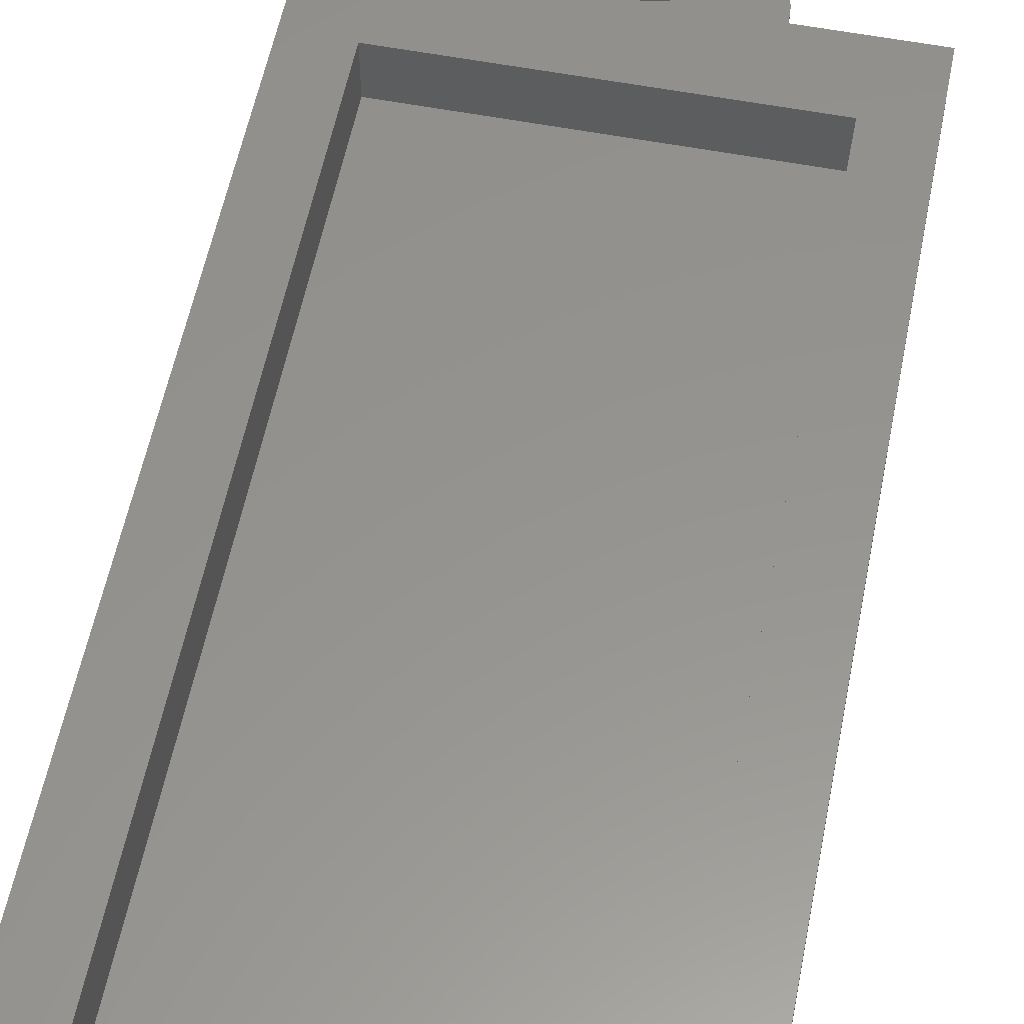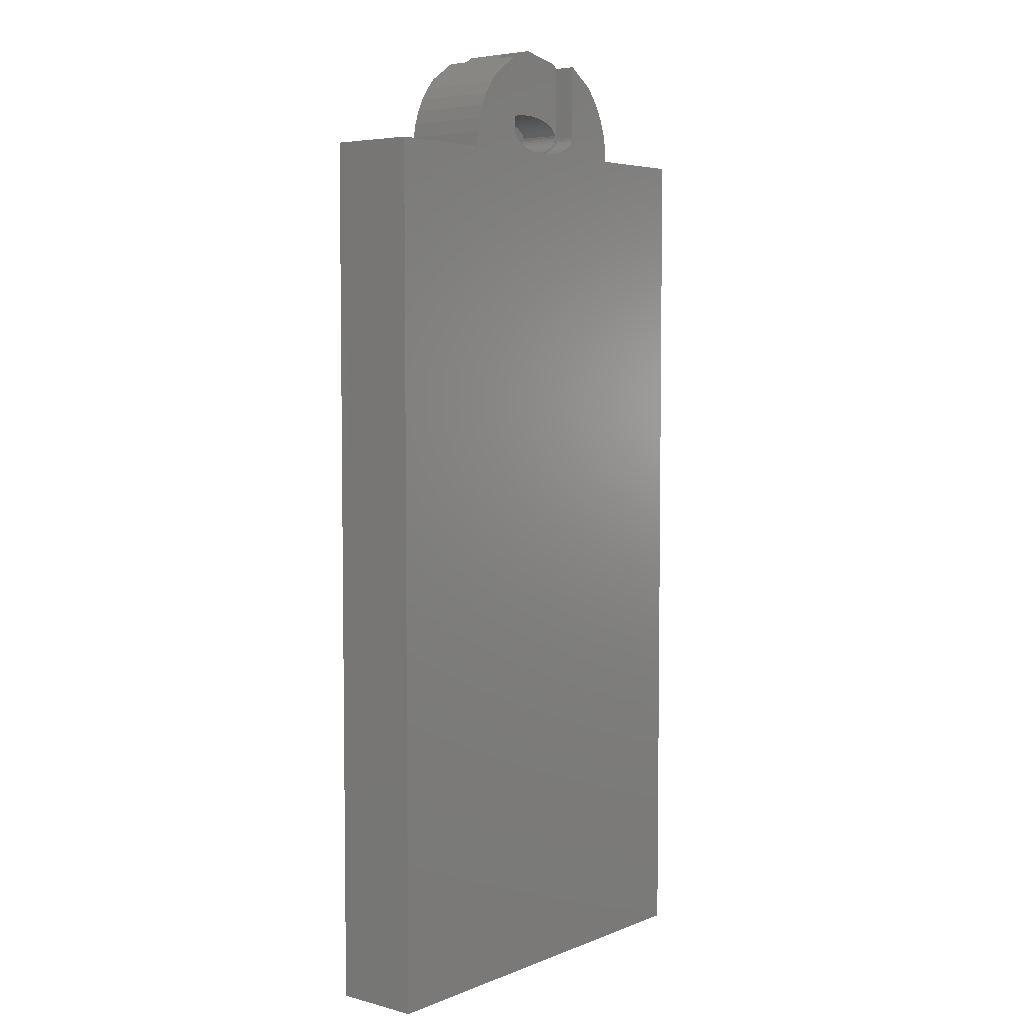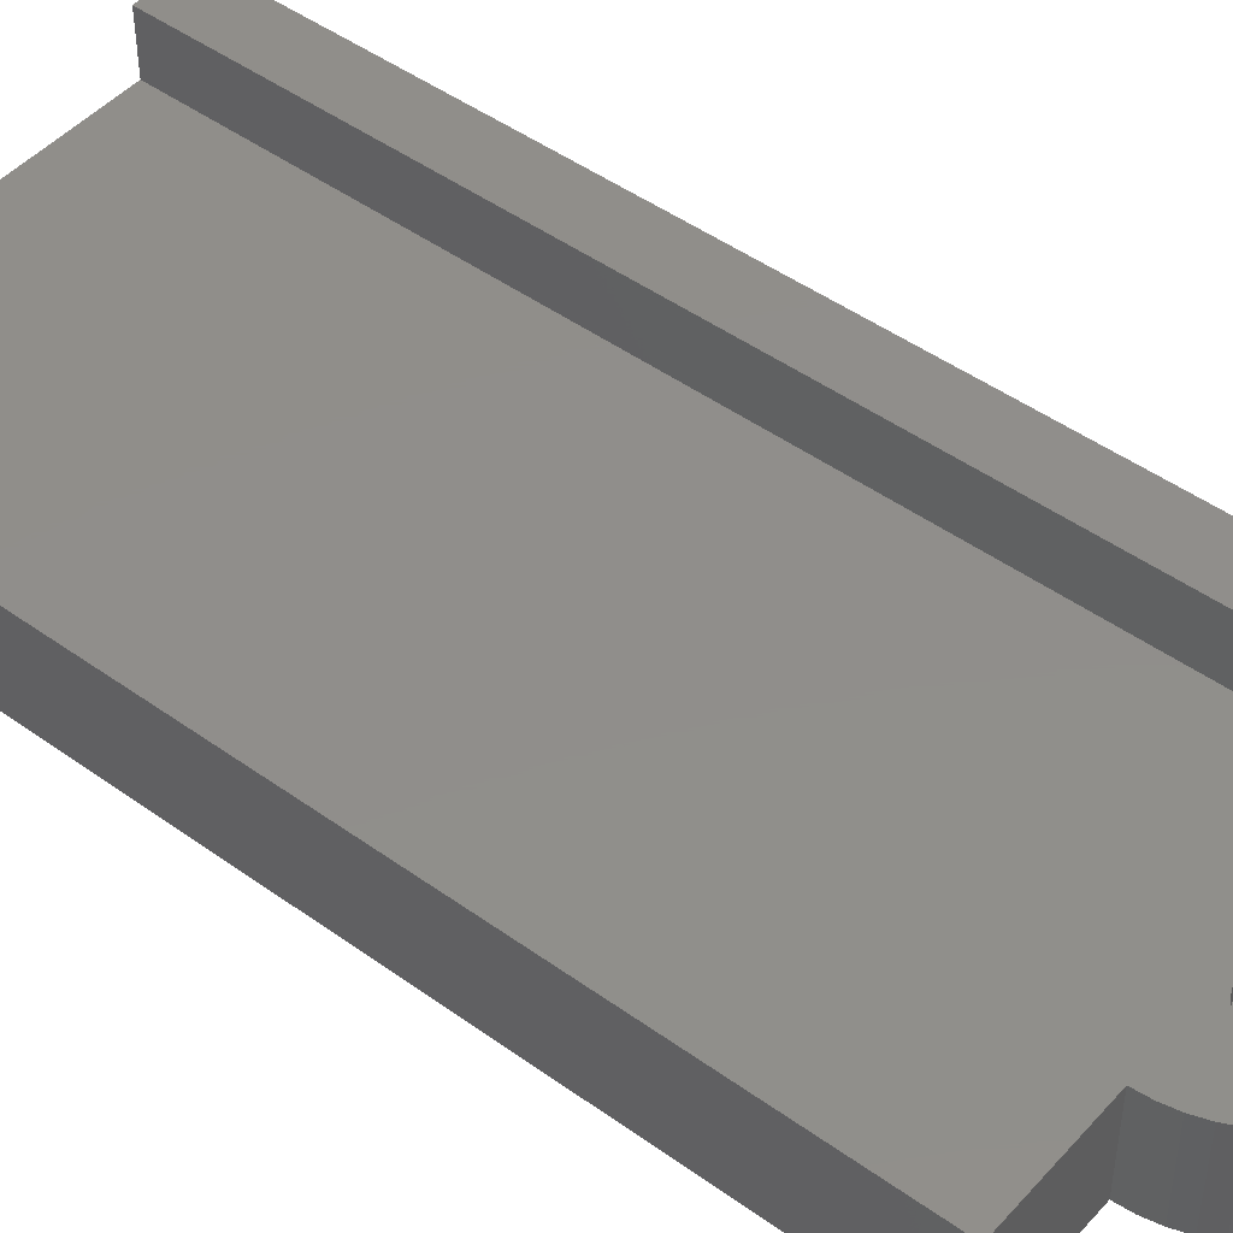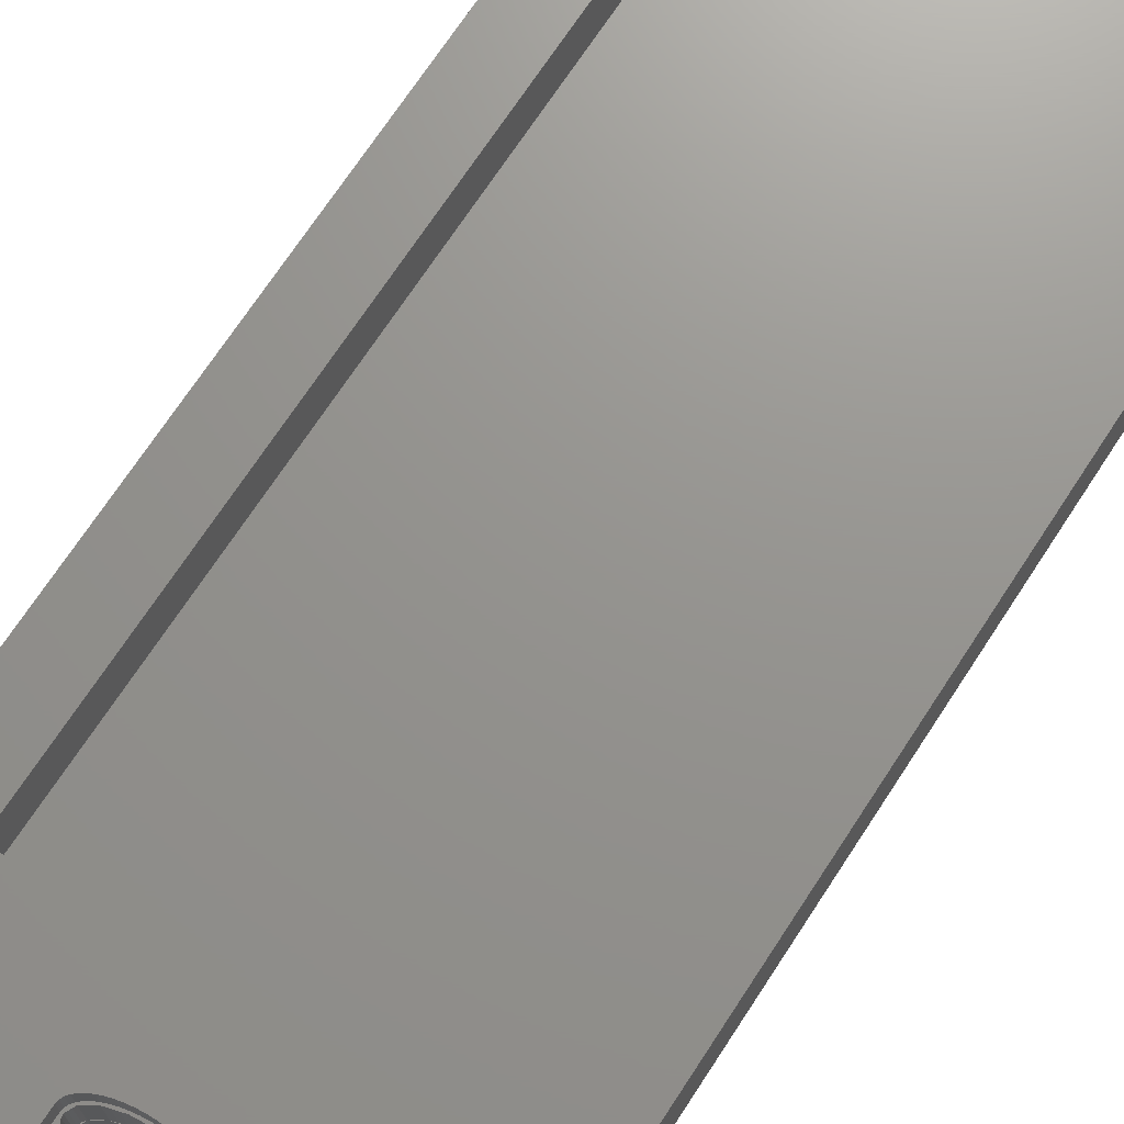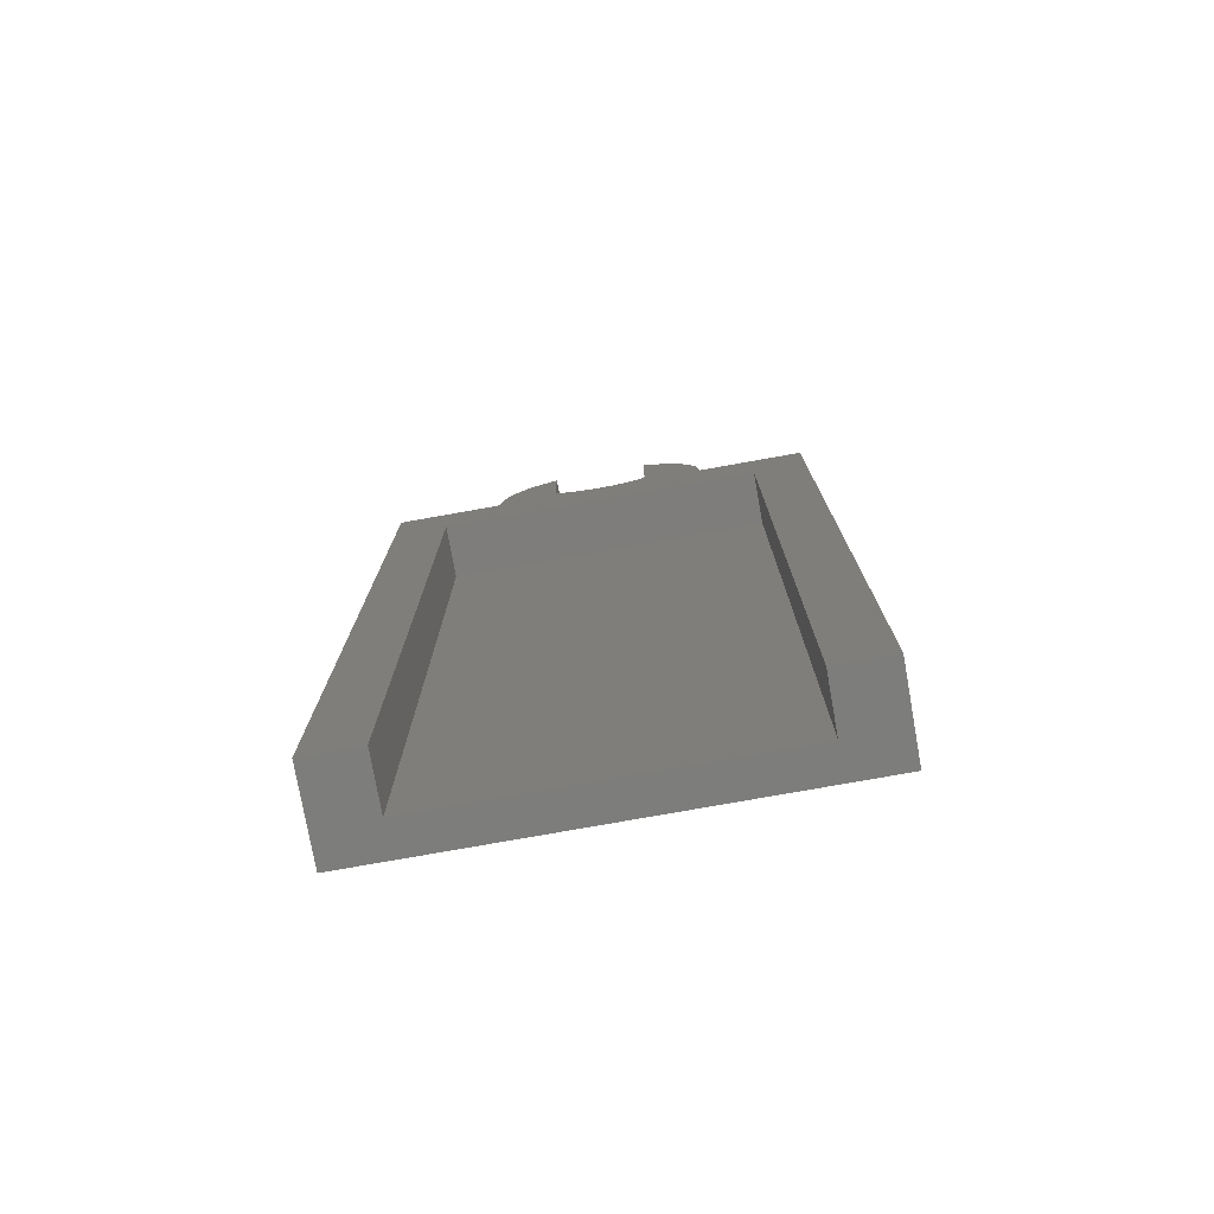
<metadata>
{"format":"stl","ext":"stl","renderer":"f3d","projection":"perspective","resolution":1024,"background":"white","views":[{"elev":56.9,"azim":-168.8,"up":"+Y"},{"elev":4.9,"azim":-50.7,"up":"+Z"},{"elev":46.8,"azim":-50.7,"up":"+Y"},{"elev":71.1,"azim":33.2,"up":"+Y"},{"elev":-76.9,"azim":-169.9,"up":"+Z"}]}
</metadata>
<code>
# stl→obj: 266 verts, 450 faces
v 8 0 16
v 8 0 -16
v 8 3.2 -16
v 8 3.2 16
v 4 3.2 16
v 4 0 16
v -4 0 16
v -4 3.2 16
v -8 3.2 16
v -8 0 16
v -8 3.2 -16
v -8 0 -16
v -6 3.2 -16
v -6 1.2 -16
v 6 1.2 -16
v 6 3.2 -16
v -6 1.2 13.4
v 6 1.2 13.4
v -6 3.2 13.4
v 6 3.2 13.4
v 3.966 3.2 16.52
v 3.966 0 16.52
v 3.864 3.2 17.04
v 3.864 0 17.04
v 3.696 3.2 17.53
v 3.696 0 17.53
v 3.464 3.2 18
v 3.464 0 18
v 3.174 3.2 18.44
v 3.174 0 18.44
v 2.828 3.2 18.83
v 2.828 0 18.83
v 1.784 0 16.7
v 1.8 0 16.8
v 1.8 0.8 16.8
v 1.784 0.8 16.7
v 1.739 0 16.59
v 1.739 0.8 16.59
v 1.663 0 16.49
v 1.663 0.8 16.49
v 1.559 0 16.4
v 1.559 0.8 16.4
v 1.428 0 16.31
v 1.428 0.8 16.31
v 1.273 0 16.23
v 1.273 0.8 16.23
v 1.096 0 16.17
v 1.096 0.8 16.17
v 0.9 0 16.11
v 0.9 0.8 16.11
v 0.6889 0 16.06
v 0.6889 0.8 16.06
v 0.4658 0 16.03
v 0.4658 0.8 16.03
v 0.2349 0 16.01
v 0.2349 0.8 16.01
v 0 0 16
v 0 0.8 16
v -0.2349 0 16.01
v -0.2349 0.8 16.01
v -0.4658 0 16.03
v -0.4658 0.8 16.03
v -0.6889 0 16.06
v -0.6889 0.8 16.06
v -0.9 0 16.11
v -0.9 0.8 16.11
v -1.096 0 16.17
v -1.096 0.8 16.17
v -1.273 0 16.23
v -1.273 0.8 16.23
v -1.428 0 16.31
v -1.428 0.8 16.31
v -1.559 0 16.4
v -1.559 0.8 16.4
v -1.663 0 16.49
v -1.663 0.8 16.49
v -1.739 0 16.59
v -1.739 0.8 16.59
v -1.784 0 16.7
v -1.784 0.8 16.7
v -1.8 0 16.8
v -1.8 0.8 16.8
v 1.715 2.4 16.9
v 1.73 2.4 16.8
v 1.73 0.8 16.8
v 1.715 0.8 16.9
v 1.671 2.4 16.99
v 1.671 0.8 16.99
v 1.598 2.4 17.08
v 1.598 0.8 17.08
v 1.498 2.4 17.16
v 1.498 0.8 17.16
v 1.373 2.4 17.24
v 1.373 0.8 17.24
v 1.223 2.4 17.32
v 1.223 0.8 17.32
v 1.053 2.4 17.38
v 1.053 0.8 17.38
v 0.865 2.4 17.43
v 0.865 0.8 17.43
v 0.6621 2.4 17.47
v 0.6621 0.8 17.47
v 0.4477 2.4 17.51
v 0.4477 0.8 17.51
v 0.2258 2.4 17.52
v 0.2258 0.8 17.52
v 0 2.4 17.53
v 0 0.8 17.53
v -0.2258 2.4 17.52
v -0.2258 0.8 17.52
v -0.4477 2.4 17.51
v -0.4477 0.8 17.51
v -0.6621 2.4 17.47
v -0.6621 0.8 17.47
v -0.865 2.4 17.43
v -0.865 0.8 17.43
v -1.053 2.4 17.38
v -1.053 0.8 17.38
v -1.223 2.4 17.32
v -1.223 0.8 17.32
v -1.373 2.4 17.24
v -1.373 0.8 17.24
v -1.498 2.4 17.16
v -1.498 0.8 17.16
v -1.598 2.4 17.08
v -1.598 0.8 17.08
v -1.671 2.4 16.99
v -1.671 0.8 16.99
v -1.715 2.4 16.9
v -1.715 0.8 16.9
v -1.73 2.4 16.8
v -1.73 0.8 16.8
v -1.715 2.4 16.7
v -1.715 0.8 16.7
v -1.671 2.4 16.61
v -1.671 0.8 16.61
v -1.598 2.4 16.52
v -1.598 0.8 16.52
v -1.498 2.4 16.43
v -1.498 0.8 16.43
v -1.373 2.4 16.36
v -1.373 0.8 16.36
v -1.223 2.4 16.28
v -1.223 0.8 16.28
v -1.053 2.4 16.22
v -1.053 0.8 16.22
v -0.865 2.4 16.17
v -0.865 0.8 16.17
v -0.6621 2.4 16.13
v -0.6621 0.8 16.13
v -0.4477 2.4 16.09
v -0.4477 0.8 16.09
v -0.2258 2.4 16.08
v -0.2258 0.8 16.08
v 0 2.4 16.07
v 0 0.8 16.07
v 0.2258 2.4 16.08
v 0.2258 0.8 16.08
v 0.4477 2.4 16.09
v 0.4477 0.8 16.09
v 0.6621 2.4 16.13
v 0.6621 0.8 16.13
v 0.865 2.4 16.17
v 0.865 0.8 16.17
v 1.053 2.4 16.22
v 1.053 0.8 16.22
v 1.223 2.4 16.28
v 1.223 0.8 16.28
v 1.373 2.4 16.36
v 1.373 0.8 16.36
v 1.498 2.4 16.43
v 1.498 0.8 16.43
v 1.598 2.4 16.52
v 1.598 0.8 16.52
v 1.671 2.4 16.61
v 1.671 0.8 16.61
v 1.715 2.4 16.7
v 1.715 0.8 16.7
v 0.6888 0.8 16.06
v -0.6888 0.8 16.06
v 1.8 2.4 19.52
v 1.8 0.8 19.52
v 1.8 0 19.52
v 1.8 3.2 19.52
v 1.531 2.4 19.7
v 1.531 0.8 19.7
v 0 2.4 20
v 0 0.8 20
v 1.8 0 16
v -1.8 0 16
v 1.73 0.8 17.53
v -1.73 0.8 17.53
v -1.8 0.8 19.52
v -1.531 0.8 19.7
v -3.966 3.2 16.52
v -3.966 0 16.52
v -3.864 3.2 17.04
v -3.864 0 17.04
v -3.696 3.2 17.53
v -3.696 0 17.53
v -3.464 3.2 18
v -3.464 0 18
v -3.174 3.2 18.44
v -3.174 0 18.44
v -2.828 3.2 18.83
v -2.828 0 18.83
v -1.8 2.4 19.52
v -1.8 0 19.52
v -1.531 2.4 19.7
v -1.8 3.2 19.52
v -1.663 2.4 16.49
v -1.8 2.4 16.8
v -1.273 2.4 16.23
v -0.6888 2.4 16.06
v 0 2.4 16
v 0.6888 2.4 16.06
v 1.273 2.4 16.23
v 1.663 2.4 16.49
v 1.8 2.4 16.8
v 1.784 3.2 16.7
v 1.8 3.2 16.8
v 1.784 2.4 16.7
v 1.739 3.2 16.59
v 1.739 2.4 16.59
v 1.663 3.2 16.49
v 1.559 3.2 16.4
v 1.559 2.4 16.4
v 1.428 3.2 16.31
v 1.428 2.4 16.31
v 1.273 3.2 16.23
v 1.096 3.2 16.17
v 1.096 2.4 16.17
v 0.9 3.2 16.11
v 0.9 2.4 16.11
v 0.6889 3.2 16.06
v 0.6889 2.4 16.06
v 0.4658 3.2 16.03
v 0.4658 2.4 16.03
v 0.2349 3.2 16.01
v 0.2349 2.4 16.01
v 0 3.2 16
v -0.2349 3.2 16.01
v -0.2349 2.4 16.01
v -0.4658 3.2 16.03
v -0.4658 2.4 16.03
v -0.6889 3.2 16.06
v -0.6889 2.4 16.06
v -0.9 3.2 16.11
v -0.9 2.4 16.11
v -1.096 3.2 16.17
v -1.096 2.4 16.17
v -1.273 3.2 16.23
v -1.428 3.2 16.31
v -1.428 2.4 16.31
v -1.559 3.2 16.4
v -1.559 2.4 16.4
v -1.663 3.2 16.49
v -1.739 3.2 16.59
v -1.739 2.4 16.59
v -1.784 3.2 16.7
v -1.784 2.4 16.7
v -1.8 3.2 16.8
v 1.73 2.4 17.53
v -1.73 2.4 17.53
v -1.8 3.2 16
v 1.8 3.2 16
f 1 2 3
f 3 4 1
f 1 4 5
f 5 6 1
f 7 8 9
f 9 10 7
f 9 11 12
f 12 10 9
f 11 13 14
f 14 12 11
f 12 14 15
f 15 2 12
f 15 16 3
f 3 2 15
f 17 18 15
f 15 14 17
f 17 19 20
f 20 18 17
f 14 13 19
f 19 17 14
f 18 20 16
f 16 15 18
f 11 9 19
f 19 13 11
f 16 20 4
f 4 3 16
f 19 9 4
f 4 20 19
f 10 12 2
f 2 1 10
f 21 22 6
f 6 5 21
f 23 24 22
f 22 21 23
f 25 26 24
f 24 23 25
f 27 28 26
f 26 25 27
f 29 30 28
f 28 27 29
f 31 32 30
f 30 29 31
f 33 34 35
f 35 36 33
f 37 33 36
f 36 38 37
f 39 37 38
f 38 40 39
f 41 39 40
f 40 42 41
f 43 41 42
f 42 44 43
f 45 43 44
f 44 46 45
f 47 45 46
f 46 48 47
f 49 47 48
f 48 50 49
f 51 49 50
f 50 52 51
f 53 51 52
f 52 54 53
f 55 53 54
f 54 56 55
f 57 55 56
f 56 58 57
f 59 57 58
f 58 60 59
f 61 59 60
f 60 62 61
f 63 61 62
f 62 64 63
f 65 63 64
f 64 66 65
f 67 65 66
f 66 68 67
f 69 67 68
f 68 70 69
f 71 69 70
f 70 72 71
f 73 71 72
f 72 74 73
f 75 73 74
f 74 76 75
f 77 75 76
f 76 78 77
f 79 77 78
f 78 80 79
f 81 79 80
f 80 82 81
f 83 84 85
f 85 86 83
f 87 83 86
f 86 88 87
f 89 87 88
f 88 90 89
f 91 89 90
f 90 92 91
f 93 91 92
f 92 94 93
f 95 93 94
f 94 96 95
f 97 95 96
f 96 98 97
f 99 97 98
f 98 100 99
f 101 99 100
f 100 102 101
f 103 101 102
f 102 104 103
f 105 103 104
f 104 106 105
f 107 105 106
f 106 108 107
f 109 107 108
f 108 110 109
f 111 109 110
f 110 112 111
f 113 111 112
f 112 114 113
f 115 113 114
f 114 116 115
f 117 115 116
f 116 118 117
f 119 117 118
f 118 120 119
f 121 119 120
f 120 122 121
f 123 121 122
f 122 124 123
f 125 123 124
f 124 126 125
f 127 125 126
f 126 128 127
f 129 127 128
f 128 130 129
f 131 129 130
f 130 132 131
f 133 131 132
f 132 134 133
f 135 133 134
f 134 136 135
f 137 135 136
f 136 138 137
f 139 137 138
f 138 140 139
f 141 139 140
f 140 142 141
f 143 141 142
f 142 144 143
f 145 143 144
f 144 146 145
f 147 145 146
f 146 148 147
f 149 147 148
f 148 150 149
f 151 149 150
f 150 152 151
f 153 151 152
f 152 154 153
f 155 153 154
f 154 156 155
f 157 155 156
f 156 158 157
f 159 157 158
f 158 160 159
f 161 159 160
f 160 162 161
f 163 161 162
f 162 164 163
f 165 163 164
f 164 166 165
f 167 165 166
f 166 168 167
f 169 167 168
f 168 170 169
f 171 169 170
f 170 172 171
f 173 171 172
f 172 174 173
f 175 173 174
f 174 176 175
f 177 175 176
f 176 178 177
f 84 177 178
f 178 85 84
f 85 174 40
f 40 35 85
f 174 168 46
f 46 40 174
f 168 162 179
f 179 46 168
f 156 58 179
f 179 162 156
f 132 82 76
f 76 138 132
f 138 76 70
f 70 144 138
f 144 70 180
f 180 150 144
f 156 150 180
f 180 58 156
f 32 31 181
f 181 182 32
f 32 182 183
f 31 184 181
f 185 186 182
f 182 181 185
f 186 185 187
f 187 188 186
f 189 34 33
f 189 33 37
f 189 37 39
f 189 39 41
f 189 41 43
f 189 43 45
f 189 45 47
f 189 47 49
f 189 49 51
f 189 51 53
f 189 53 55
f 189 55 57
f 190 57 59
f 190 59 61
f 190 61 63
f 190 63 65
f 190 65 67
f 190 67 69
f 190 69 71
f 190 71 73
f 190 73 75
f 190 75 77
f 190 77 79
f 190 79 81
f 32 6 22
f 22 30 32
f 30 22 24
f 24 28 30
f 28 24 26
f 183 34 6
f 6 32 183
f 34 189 6
f 183 182 35
f 35 34 183
f 191 86 85
f 191 88 86
f 191 90 88
f 191 92 90
f 191 94 92
f 191 96 94
f 191 98 96
f 191 100 98
f 191 102 100
f 191 104 102
f 191 106 104
f 191 108 106
f 192 110 108
f 192 112 110
f 192 114 112
f 192 116 114
f 192 118 116
f 192 120 118
f 192 122 120
f 192 124 122
f 192 126 124
f 192 128 126
f 192 130 128
f 192 132 130
f 191 85 35
f 35 182 191
f 186 108 191
f 191 182 186
f 192 193 82
f 82 132 192
f 194 193 192
f 192 108 194
f 194 108 186
f 186 188 194
f 195 7 196
f 7 195 8
f 197 196 198
f 196 197 195
f 199 198 200
f 198 199 197
f 201 200 202
f 200 201 199
f 203 202 204
f 202 203 201
f 205 204 206
f 204 205 203
f 206 193 207
f 207 205 206
f 206 208 193
f 209 207 193
f 193 194 209
f 194 188 187
f 187 209 194
f 205 207 210
f 208 81 82
f 82 193 208
f 208 206 7
f 7 81 208
f 206 196 7
f 196 206 204
f 204 198 196
f 198 204 202
f 202 200 198
f 81 7 190
f 131 137 211
f 211 212 131
f 137 143 213
f 213 211 137
f 143 149 214
f 214 213 143
f 155 215 214
f 214 149 155
f 155 161 216
f 216 215 155
f 167 217 216
f 216 161 167
f 173 218 217
f 217 167 173
f 84 219 218
f 218 173 84
f 220 219 221
f 219 220 222
f 223 222 220
f 222 223 224
f 225 224 223
f 224 225 218
f 226 218 225
f 218 226 227
f 228 227 226
f 227 228 229
f 230 229 228
f 229 230 217
f 231 217 230
f 217 231 232
f 233 232 231
f 232 233 234
f 235 234 233
f 234 235 236
f 237 236 235
f 236 237 238
f 239 238 237
f 238 239 240
f 241 240 239
f 240 241 215
f 242 215 241
f 215 242 243
f 244 243 242
f 243 244 245
f 246 245 244
f 245 246 247
f 248 247 246
f 247 248 249
f 250 249 248
f 249 250 251
f 252 251 250
f 251 252 213
f 253 213 252
f 213 253 254
f 255 254 253
f 254 255 256
f 257 256 255
f 256 257 211
f 258 211 257
f 211 258 259
f 260 259 258
f 259 260 261
f 262 261 260
f 261 262 212
f 263 181 219
f 219 84 263
f 263 84 83
f 263 83 87
f 263 87 89
f 263 89 91
f 263 91 93
f 263 93 95
f 263 95 97
f 263 97 99
f 263 99 101
f 263 101 103
f 263 103 105
f 263 105 107
f 264 107 109
f 264 109 111
f 264 111 113
f 264 113 115
f 264 115 117
f 264 117 119
f 264 119 121
f 264 121 123
f 264 123 125
f 264 125 127
f 264 127 129
f 264 129 131
f 185 181 263
f 263 107 185
f 209 187 185
f 185 107 209
f 209 107 264
f 264 207 209
f 264 131 212
f 212 207 264
f 210 262 8
f 8 205 210
f 262 265 8
f 205 8 195
f 195 203 205
f 203 195 197
f 197 201 203
f 201 197 199
f 266 220 221
f 266 223 220
f 266 225 223
f 266 226 225
f 266 228 226
f 266 230 228
f 266 231 230
f 266 233 231
f 266 235 233
f 266 237 235
f 266 239 237
f 266 241 239
f 265 242 241
f 265 244 242
f 265 246 244
f 265 248 246
f 265 250 248
f 265 252 250
f 265 253 252
f 265 255 253
f 265 257 255
f 265 258 257
f 265 260 258
f 265 262 260
f 184 31 5
f 5 221 184
f 221 5 266
f 31 21 5
f 21 31 29
f 29 23 21
f 23 29 27
f 27 25 23
f 181 184 221
f 221 219 181
f 207 212 262
f 262 210 207

</code>
